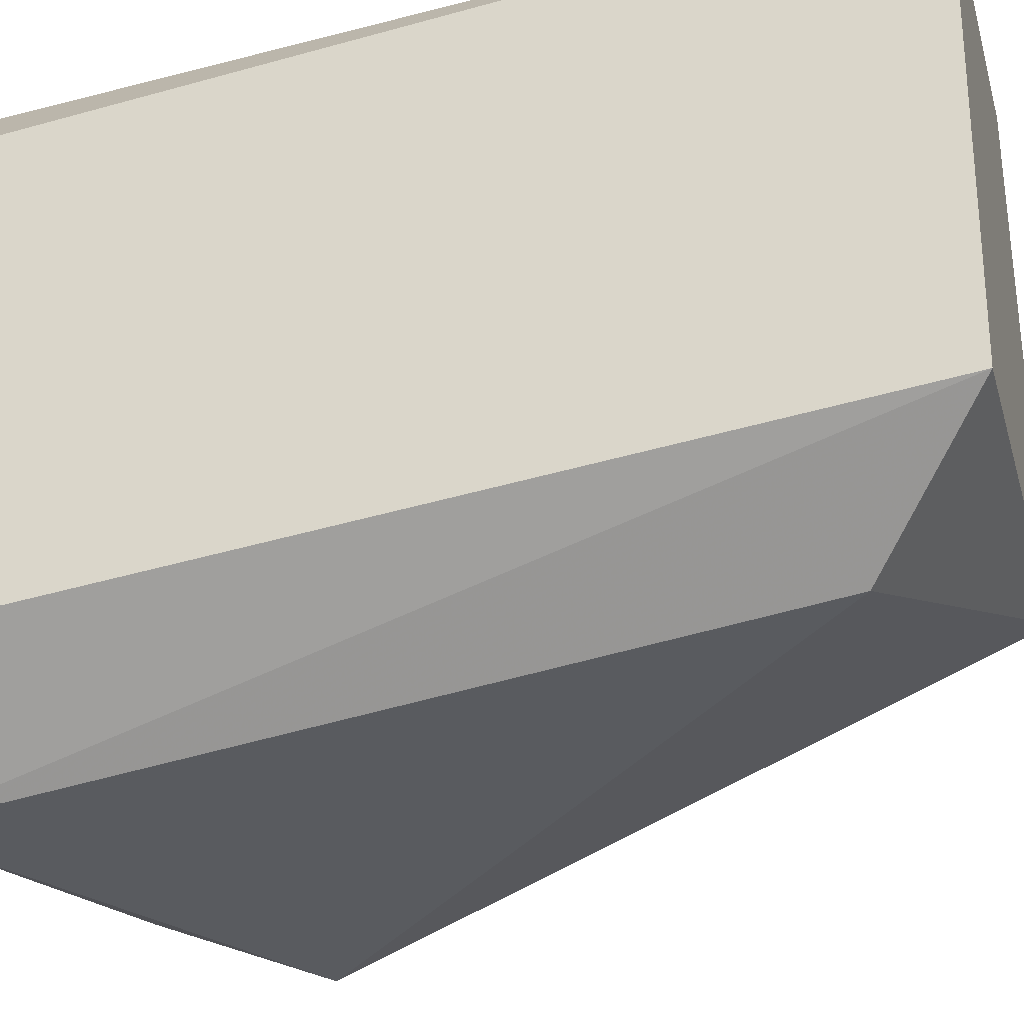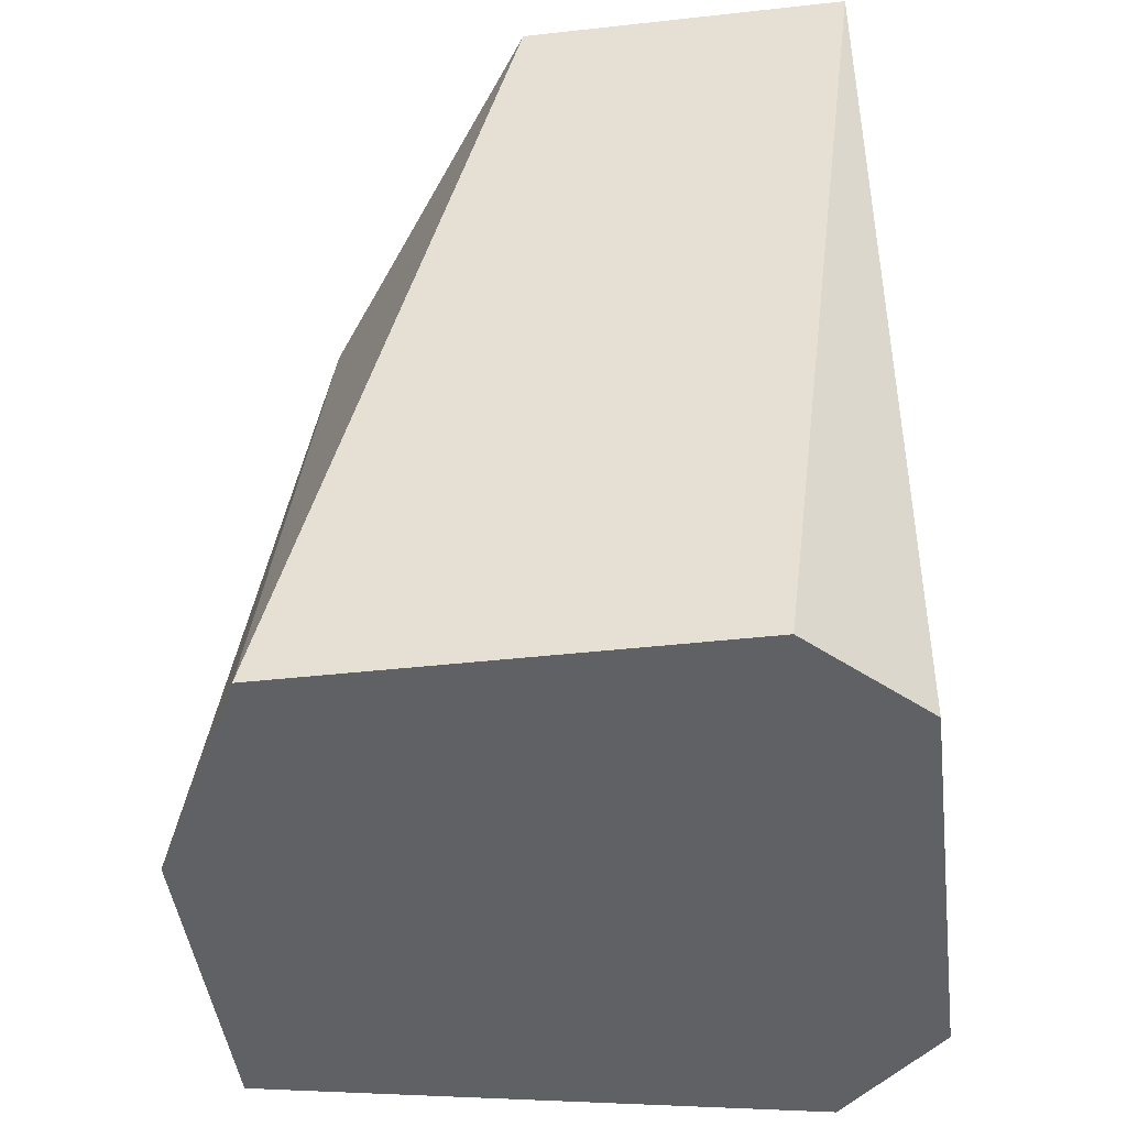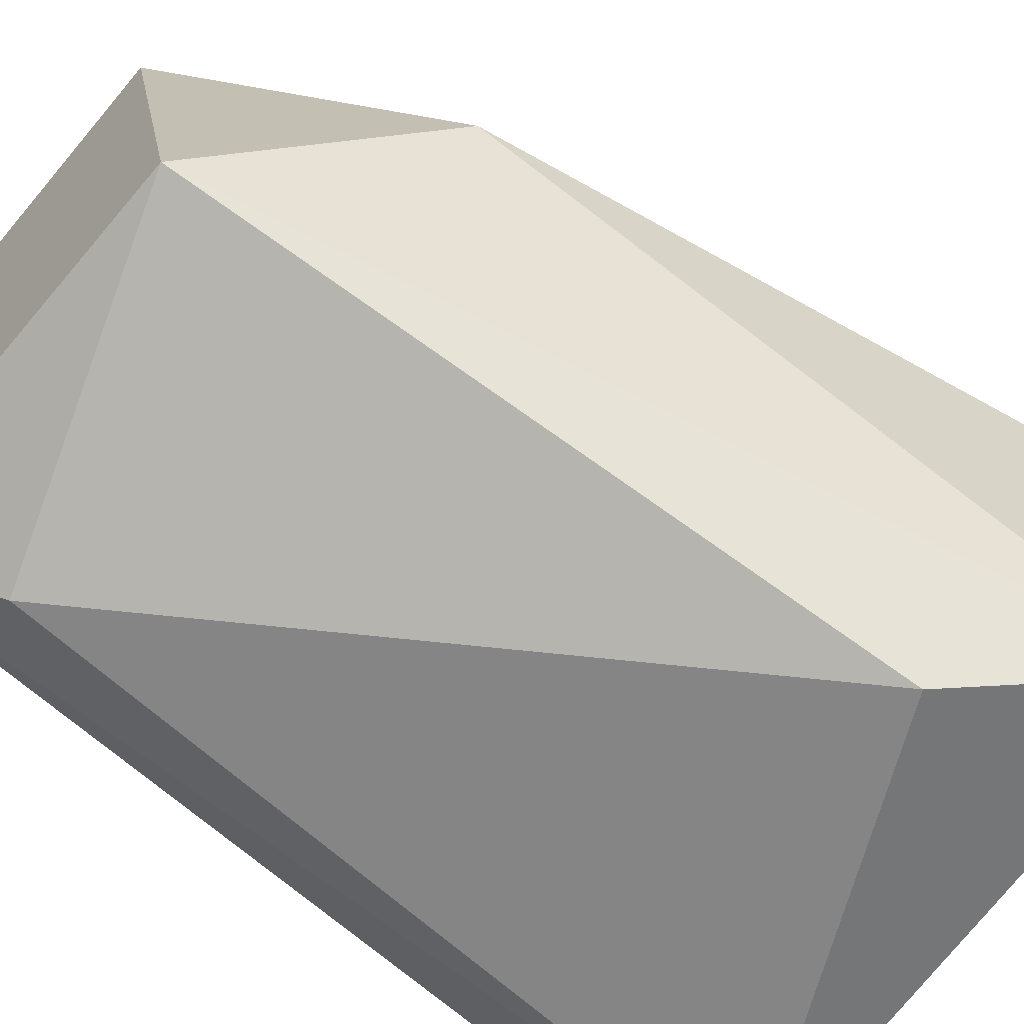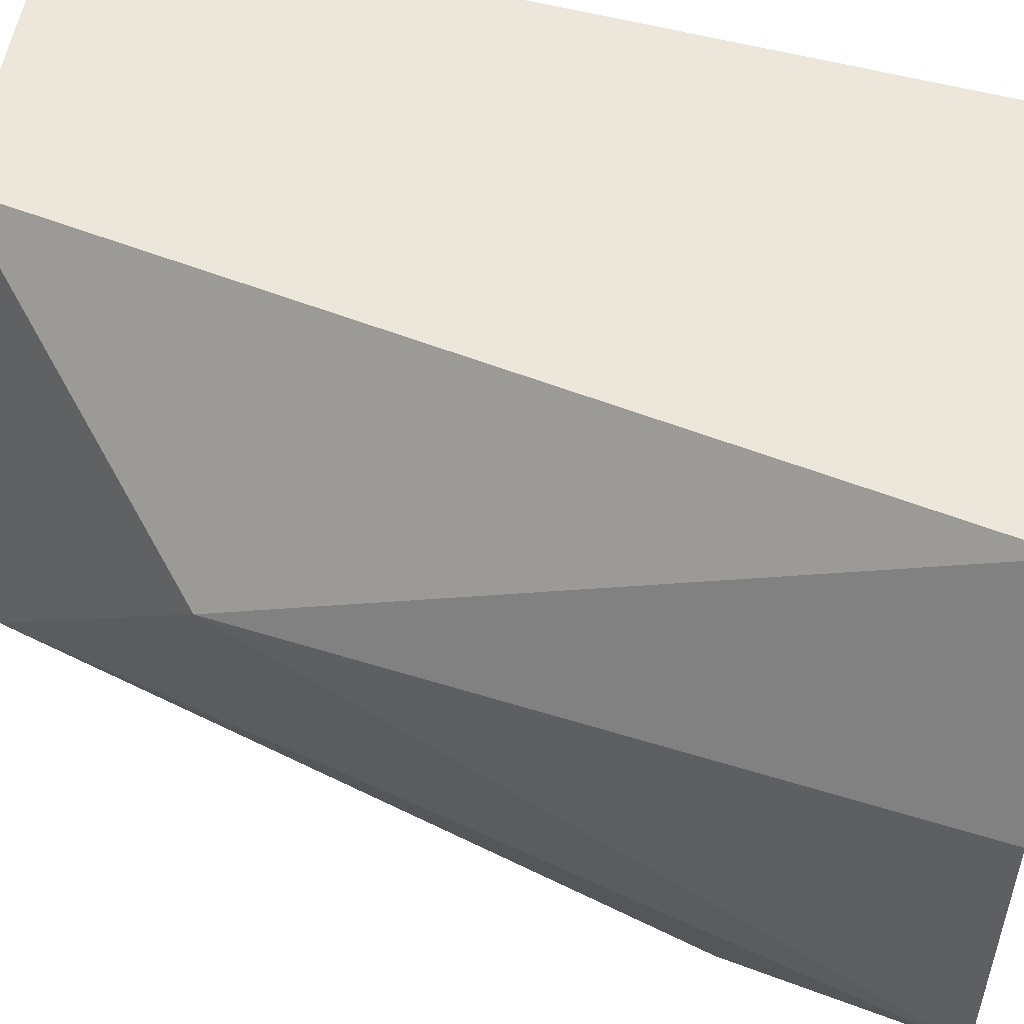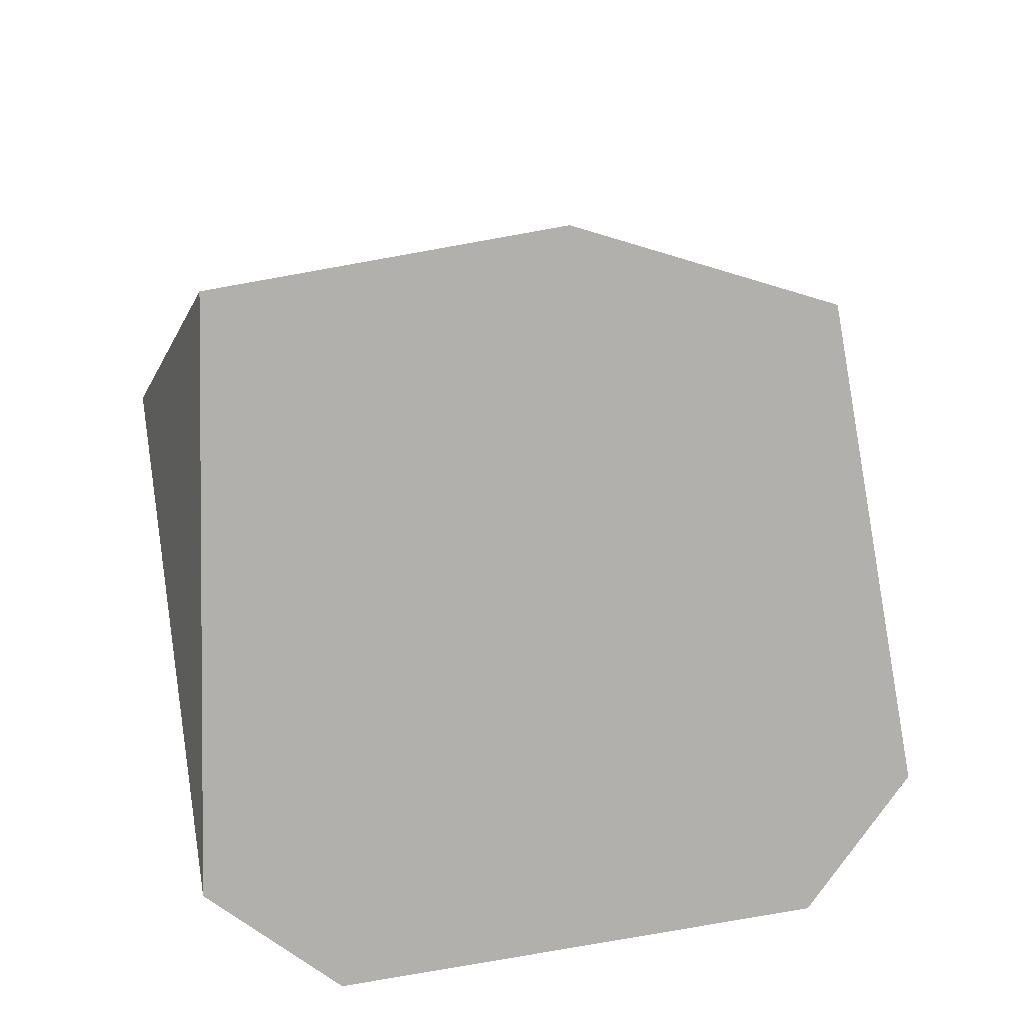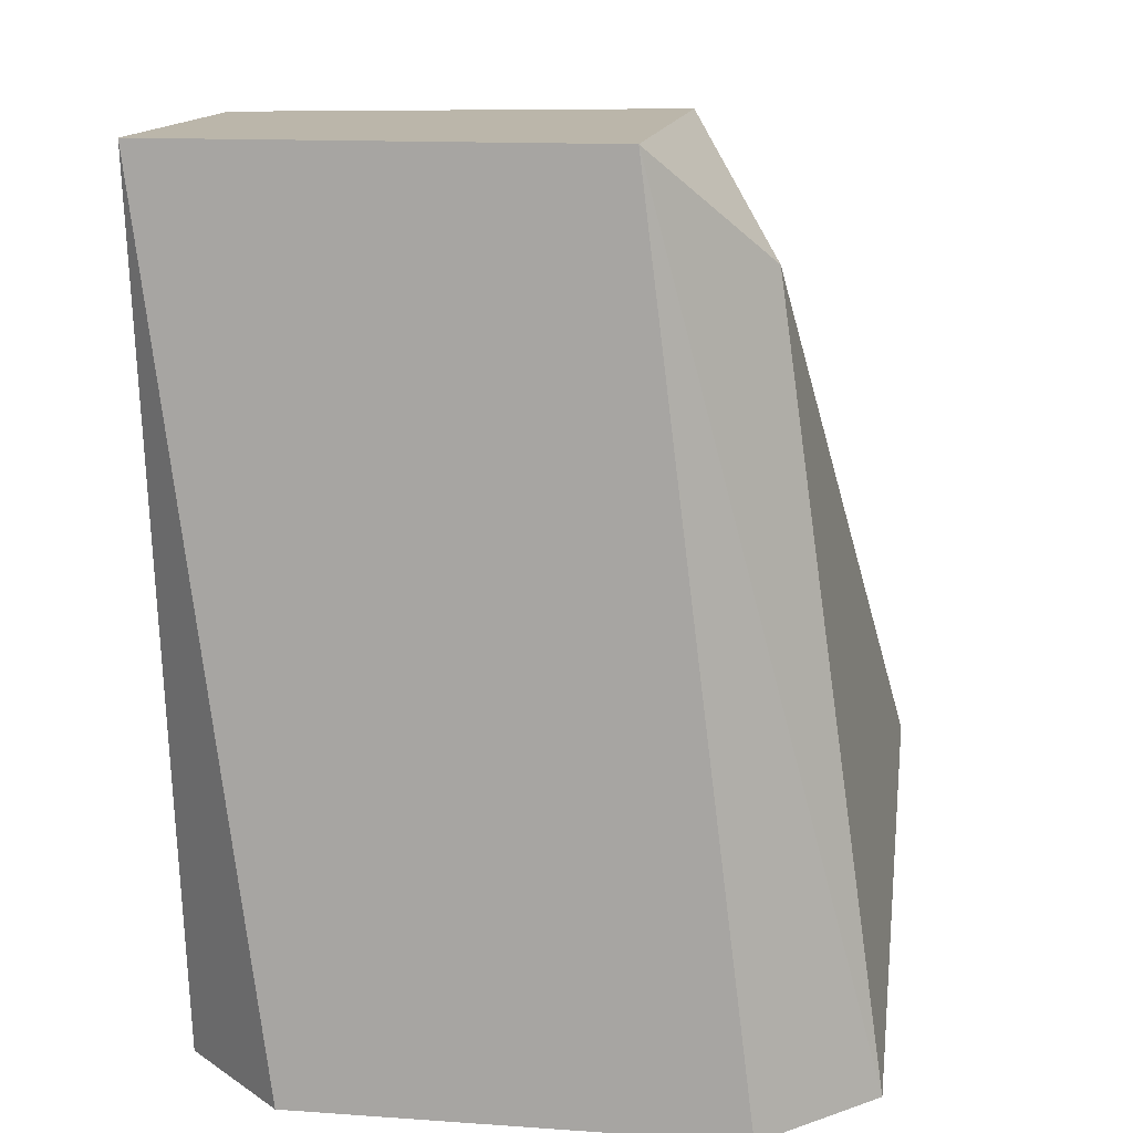
<metadata>
{"format":"obj","ext":"obj","renderer":"f3d","projection":"perspective","resolution":1024,"background":"white","views":[{"elev":-27.5,"azim":104.9,"up":"+Z"},{"elev":-45.6,"azim":7.2,"up":"+Y"},{"elev":-61.2,"azim":-129.7,"up":"+Z"},{"elev":53.3,"azim":-81.0,"up":"+Z"},{"elev":-78.6,"azim":-79.9,"up":"+Y"},{"elev":14.1,"azim":98.7,"up":"+Y"}]}
</metadata>
<code>
o object1
v -0.688 -0.5025 -3.067
v -1.039 -0.9701 -3.359
v -1.039 -0.9701 -3.183
v -0.688 -0.9701 -3.359
v -0.9217 -0.5025 -3.3
v -0.7465 -0.9701 -3.067
v -0.7465 -0.561 -3.359
v -0.8633 -0.5025 -3.067
v -0.9802 -0.8532 -3.417
v -0.9802 -0.9701 -3.067
v -0.688 -0.5025 -3.3
v -0.9802 -0.6195 -3.183
v -0.7465 -0.9701 -3.417
v -0.688 -0.9701 -3.125
f 6 4 14
f 3 2 4
f 3 4 6
f 1 5 8
f 6 1 8
f 2 5 9
f 5 7 9
f 3 6 10
f 6 8 10
f 1 4 11
f 5 1 11
f 7 5 11
f 2 3 12
f 5 2 12
f 8 5 12
f 3 10 12
f 10 8 12
f 4 2 13
f 2 9 13
f 9 7 13
f 11 4 13
f 7 11 13
f 4 1 14
f 1 6 14

</code>
